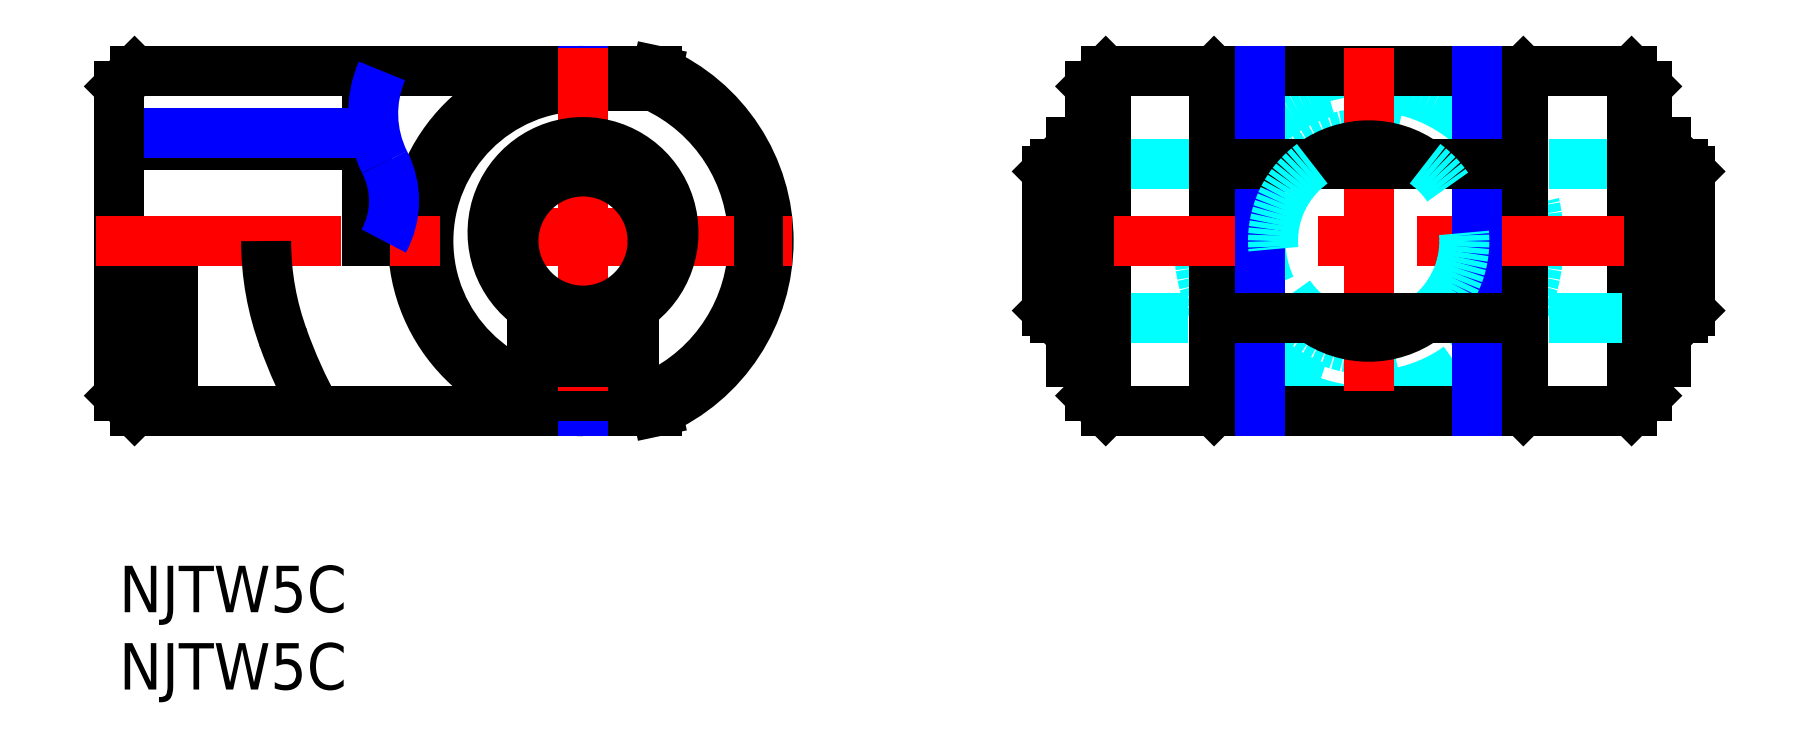
<metadata>
{"format":"dxf","ext":"dxf","renderer":"ezdxf+matplotlib","layout":"modelspace","background":"white","min_lineweight":24,"dpi":150}
</metadata>
<code>
0
SECTION
2
ENTITIES
0
TEXT
8
MSM_PART_NUMBER
10
0
20
-8
30
0
40
3
1
NJTW5C
0
TEXT
8
MSM_PART_NUMBER
10
0
20
-3
30
0
40
3
1
NJTW5C
0
CIRCLE
8
MSM_DASHED
10
80.8
20
21
30
0
40
10
0
LINE
8
MSM_DASHED
10
98.8
20
26
30
0
11
89.8
21
26
31
0
0
LINE
8
MSM_DASHED
10
71.8
20
26
30
0
11
62.8
21
26
31
0
0
LINE
8
MSM_DASHED
10
62.8
20
16
30
0
11
71.8
21
16
31
0
0
ARC
8
MSM_DASHED
10
80.8
20
21
30
0
40
7
50
75
51
15
0
CIRCLE
8
MSM_DASHED
10
80.8
20
21
30
0
40
11
0
LINE
8
MSM_CONTINUOUS
10
63.8
20
32
30
0
11
62.8
21
31
31
0
0
LINE
8
MSM_CONTINUOUS
10
62.8
20
11
30
0
11
62.8
21
31
31
0
0
LINE
8
MSM_CONTINUOUS
10
62.8
20
11
30
0
11
63.8
21
10
31
0
0
LINE
8
MSM_CONTINUOUS
10
98.8
20
11
30
0
11
98.8
21
31
31
0
0
LINE
8
MSM_CONTINUOUS
10
98.8
20
31
30
0
11
97.8
21
32
31
0
0
LINE
8
MSM_CONTINUOUS
10
97.8
20
10
30
0
11
98.8
21
11
31
0
0
LINE
8
MSM_CONTINUOUS
10
97.8
20
32
30
0
11
63.8
21
32
31
0
0
LINE
8
MSM_CONTINUOUS
10
63.8
20
10
30
0
11
63.8
21
32
31
0
0
LINE
8
MSM_CONTINUOUS
10
63.8
20
10
30
0
11
97.8
21
10
31
0
0
LINE
8
MSM_CONTINUOUS
10
71.8
20
11
30
0
11
71.8
21
31
31
0
0
LINE
8
MSM_CONTINUOUS
10
71.8
20
31
30
0
11
70.8
21
32
31
0
0
LINE
8
MSM_CONTINUOUS
10
70.8
20
10
30
0
11
70.8
21
32
31
0
0
LINE
8
MSM_CONTINUOUS
10
70.8
20
10
30
0
11
71.8
21
11
31
0
0
LINE
8
MSM_CONTINUOUS
10
90.8
20
32
30
0
11
89.8
21
31
31
0
0
LINE
8
MSM_CONTINUOUS
10
89.8
20
11
30
0
11
89.8
21
31
31
0
0
LINE
8
MSM_CONTINUOUS
10
89.8
20
11
30
0
11
90.8
21
10
31
0
0
LINE
8
MSM_CONTINUOUS
10
97.8
20
10
30
0
11
97.8
21
32
31
0
0
LINE
8
MSM_CONTINUOUS
10
90.8
20
10
30
0
11
90.8
21
32
31
0
0
LINE
8
MSM_CONTINUOUS
10
0
20
27.19
30
0
11
16
21
27.19
31
0
0
LINE
8
MSM_CONTINUOUS
10
16
20
32
30
0
11
16
21
21
31
0
0
LINE
8
MSM_NARROW
10
0
20
28
30
0
11
16
21
28
31
0
0
LINE
8
MSM_CONTINUOUS
10
0
20
31
30
0
11
1
21
32
31
0
0
LINE
8
MSM_CONTINUOUS
10
1
20
10
30
0
11
0
21
11
31
0
0
LINE
8
MSM_CONTINUOUS
10
0
20
31
30
0
11
0
21
11
31
0
0
LINE
8
MSM_CONTINUOUS
10
34.8
20
10
30
0
11
1
21
10
31
0
0
LINE
8
MSM_CONTINUOUS
10
1
20
32
30
0
11
34.8
21
32
31
0
0
LINE
8
MSM_CONTINUOUS
10
1
20
21
30
0
11
1
21
10
31
0
0
LINE
8
MSM_CONTINUOUS
10
3.5
20
21
30
0
11
3.5
21
10
31
0
0
ARC
8
MSM_CONTINUOUS
10
30
20
21
30
0
40
10
50
90
51
270
0
ARC
8
MSM_CONTINUOUS
10
30
20
21
30
0
40
11
50
90
51
270
0
ARC
8
MSM_CONTINUOUS
10
30
20
21
30
0
40
11
50
294.6
51
65.38
0
ARC
8
MSM_CONTINUOUS
10
30
20
21
30
0
40
12
50
293.6
51
66.44
0
LINE
8
MSM_CONTINUOUS
10
34.58
20
31
30
0
11
30
21
31
31
0
0
LINE
8
MSM_NARROW
10
30
20
31
30
0
11
30
21
32
31
0
0
LINE
8
MSM_CONTINUOUS
10
34.58
20
31
30
0
11
34.8
21
32
31
0
0
LINE
8
MSM_NARROW
10
30
20
11
30
0
11
30
21
10
31
0
0
LINE
8
MSM_CONTINUOUS
10
34.58
20
11
30
0
11
30
21
11
31
0
0
LINE
8
MSM_CONTINUOUS
10
34.8
20
10
30
0
11
34.58
21
11
31
0
0
LINE
8
MSM_CENTER
10
-1.5
20
21
30
0
11
43.5
21
21
31
0
0
LINE
8
MSM_CENTER
10
30
20
33.5
30
0
11
30
21
8.5
31
0
0
ARC
8
MSM_CONTINUOUS
10
27.72
20
20.99
30
0
40
18.21
50
180
51
200.4
0
ARC
8
MSM_CONTINUOUS
10
41.02
20
25.6
30
0
40
32.28
50
199.5
51
208.9
0
LINE
8
MSM_CENTER
10
80.8
20
33.5
30
0
11
80.8
21
8.5
31
0
0
LINE
8
MSM_CENTER
10
58.5
20
21
30
0
11
103.1
21
21
31
0
0
LINE
8
MSM_NARROW
10
87.8
20
32
30
0
11
87.8
21
10
31
0
0
LINE
8
MSM_NARROW
10
73.8
20
32
30
0
11
73.8
21
10
31
0
0
ARC
8
MSM_NARROW
10
12.37
20
23.6
30
0
40
5.407
50
331.2
51
27.49
0
ARC
8
MSM_NARROW
10
23.44
20
29.24
30
0
40
7.014
50
156.8
51
206.6
0
LINE
8
MSM_CENTER
10
31.17
20
14.7
30
0
11
32.43
21
14.7
31
0
0
LINE
8
MSM_CENTER
10
31.8
20
14.07
30
0
11
31.8
21
15.33
31
0
0
LINE
8
MSM_CENTER
10
27.57
20
14.7
30
0
11
28.83
21
14.7
31
0
0
LINE
8
MSM_CENTER
10
28.2
20
14.07
30
0
11
28.2
21
15.33
31
0
0
LINE
8
MSM_CENTER
10
23.86
20
21.55
30
0
11
36.14
21
21.55
31
0
0
ARC
8
MSM_CONTINUOUS
10
30
20
21.55
30
0
40
5.85
50
304.3
51
235.7
0
LINE
8
MSM_CONTINUOUS
10
33.3
20
13.2
30
0
11
33.3
21
16.72
31
0
0
LINE
8
MSM_CONTINUOUS
10
29.5
20
13.2
30
0
11
29.5
21
15.72
31
0
0
LINE
8
MSM_CONTINUOUS
10
26.7
20
16.72
30
0
11
26.7
21
13.2
31
0
0
LINE
8
MSM_CONTINUOUS
10
26.7
20
13.2
30
0
11
29.5
21
13.2
31
0
0
CIRCLE
8
MSM_CONTINUOUS
10
31.8
20
14.7
30
0
40
0.6
0
CIRCLE
8
MSM_CONTINUOUS
10
28.2
20
14.7
30
0
40
0.6
0
LINE
8
MSM_CONTINUOUS
10
30.5
20
13.2
30
0
11
33.3
21
13.2
31
0
0
ARC
8
MSM_CONTINUOUS
10
30
20
21.55
30
0
40
5.85
50
265.1
51
274.9
0
LINE
8
MSM_CONTINUOUS
10
30.5
20
15.72
30
0
11
30.5
21
13.2
31
0
0
CIRCLE
8
MSM_CONTINUOUS
10
30
20
21
30
0
40
4.5
0
CIRCLE
8
MSM_CONTINUOUS
10
30
20
21
30
0
40
5
0
LINE
8
MSM_DASHED
10
100
20
15.72
30
0
11
98.9
21
15.72
31
0
0
LINE
8
MSM_DASHED
10
98.9
20
15.7
30
0
11
100
21
15.7
31
0
0
LINE
8
MSM_DASHED
10
61.55
20
15.72
30
0
11
62.7
21
15.72
31
0
0
LINE
8
MSM_DASHED
10
61.55
20
15.7
30
0
11
62.7
21
15.7
31
0
0
LINE
8
MSM_DASHED
10
100
20
15.3
30
0
11
98.9
21
15.3
31
0
0
LINE
8
MSM_DASHED
10
98.9
20
14.1
30
0
11
100
21
14.1
31
0
0
LINE
8
MSM_DASHED
10
61.55
20
14.1
30
0
11
62.7
21
14.1
31
0
0
LINE
8
MSM_DASHED
10
62.7
20
15.3
30
0
11
61.55
21
15.3
31
0
0
LINE
8
MSM_CENTER
10
98.84
20
14.7
30
0
11
100.1
21
14.7
31
0
0
LINE
8
MSM_CENTER
10
62.76
20
14.7
30
0
11
61.49
21
14.7
31
0
0
LINE
8
MSM_CONTINUOUS
10
62.7
20
27.4
30
0
11
62.7
21
13.2
31
0
0
LINE
8
MSM_CONTINUOUS
10
61.55
20
27.4
30
0
11
61.55
21
13.2
31
0
0
LINE
8
MSM_CONTINUOUS
10
61.55
20
13.2
30
0
11
62.7
21
13.2
31
0
0
LINE
8
MSM_CONTINUOUS
10
100
20
27.4
30
0
11
100
21
13.2
31
0
0
LINE
8
MSM_CONTINUOUS
10
98.9
20
27.4
30
0
11
98.9
21
13.2
31
0
0
LINE
8
MSM_CONTINUOUS
10
100
20
13.2
30
0
11
98.9
21
13.2
31
0
0
LINE
8
MSM_CONTINUOUS
10
60.5
20
16
30
0
11
61.55
21
16
31
0
0
LINE
8
MSM_CONTINUOUS
10
61.55
20
26
30
0
11
60.5
21
26
31
0
0
LINE
8
MSM_CONTINUOUS
10
89.8
20
26
30
0
11
71.8
21
26
31
0
0
LINE
8
MSM_CONTINUOUS
10
60
20
16.5
30
0
11
60.5
21
16
31
0
0
LINE
8
MSM_CONTINUOUS
10
60.5
20
26
30
0
11
60
21
25.5
31
0
0
LINE
8
MSM_CONTINUOUS
10
60.5
20
26
30
0
11
60.5
21
16
31
0
0
LINE
8
MSM_CONTINUOUS
10
60
20
25.5
30
0
11
60
21
16.5
31
0
0
LINE
8
MSM_CONTINUOUS
10
101.6
20
25.5
30
0
11
101.1
21
26
31
0
0
LINE
8
MSM_CONTINUOUS
10
101.1
20
16
30
0
11
101.6
21
16.5
31
0
0
LINE
8
MSM_CONTINUOUS
10
101.6
20
25.5
30
0
11
101.6
21
16.5
31
0
0
LINE
8
MSM_CONTINUOUS
10
100
20
16
30
0
11
101.1
21
16
31
0
0
LINE
8
MSM_CONTINUOUS
10
101.1
20
26
30
0
11
100
21
26
31
0
0
LINE
8
MSM_CONTINUOUS
10
101.1
20
26
30
0
11
101.1
21
16
31
0
0
LINE
8
MSM_CONTINUOUS
10
100
20
16.72
30
0
11
98.9
21
16.72
31
0
0
LINE
8
MSM_CONTINUOUS
10
100
20
27.4
30
0
11
98.9
21
27.4
31
0
0
LINE
8
MSM_CONTINUOUS
10
61.55
20
16.72
30
0
11
62.7
21
16.72
31
0
0
LINE
8
MSM_CONTINUOUS
10
62.7
20
27.4
30
0
11
61.55
21
27.4
31
0
0
ARC
8
MSM_CONTINUOUS
10
80.8
20
21
30
0
40
6.188
50
53.9
51
126.1
0
ARC
8
MSM_DASHED
10
80.8
20
21
30
0
40
6.188
50
126.1
51
233.9
0
ARC
8
MSM_DASHED
10
80.8
20
21
30
0
40
6.188
50
306.1
51
53.9
0
ARC
8
MSM_CONTINUOUS
10
80.8
20
21
30
0
40
6.188
50
233.9
51
306.1
0
LINE
8
MSM_DASHED
10
98.8
20
16
30
0
11
89.8
21
16
31
0
0
LINE
8
MSM_CONTINUOUS
10
89.8
20
16
30
0
11
71.8
21
16
31
0
0
LINE
8
MSM_CONTINUOUS
10
98.8
20
26
30
0
11
98.9
21
26
31
0
0
LINE
8
MSM_CONTINUOUS
10
98.8
20
16
30
0
11
98.9
21
16
31
0
0
LINE
8
MSM_CONTINUOUS
10
62.8
20
26
30
0
11
62.7
21
26
31
0
0
LINE
8
MSM_CONTINUOUS
10
62.8
20
16
30
0
11
62.7
21
16
31
0
0
VIEWPORT
8
0
10
5.25
20
4
30
0
40
18.67
41
8.993
68
     1
69
     1
0
VIEWPORT
8
MSM_CONTINUOUS
10
5.25
20
4
30
0
40
8.4
41
6.4
68
     2
69
     2
0
ENDSEC
0
EOF

</code>
